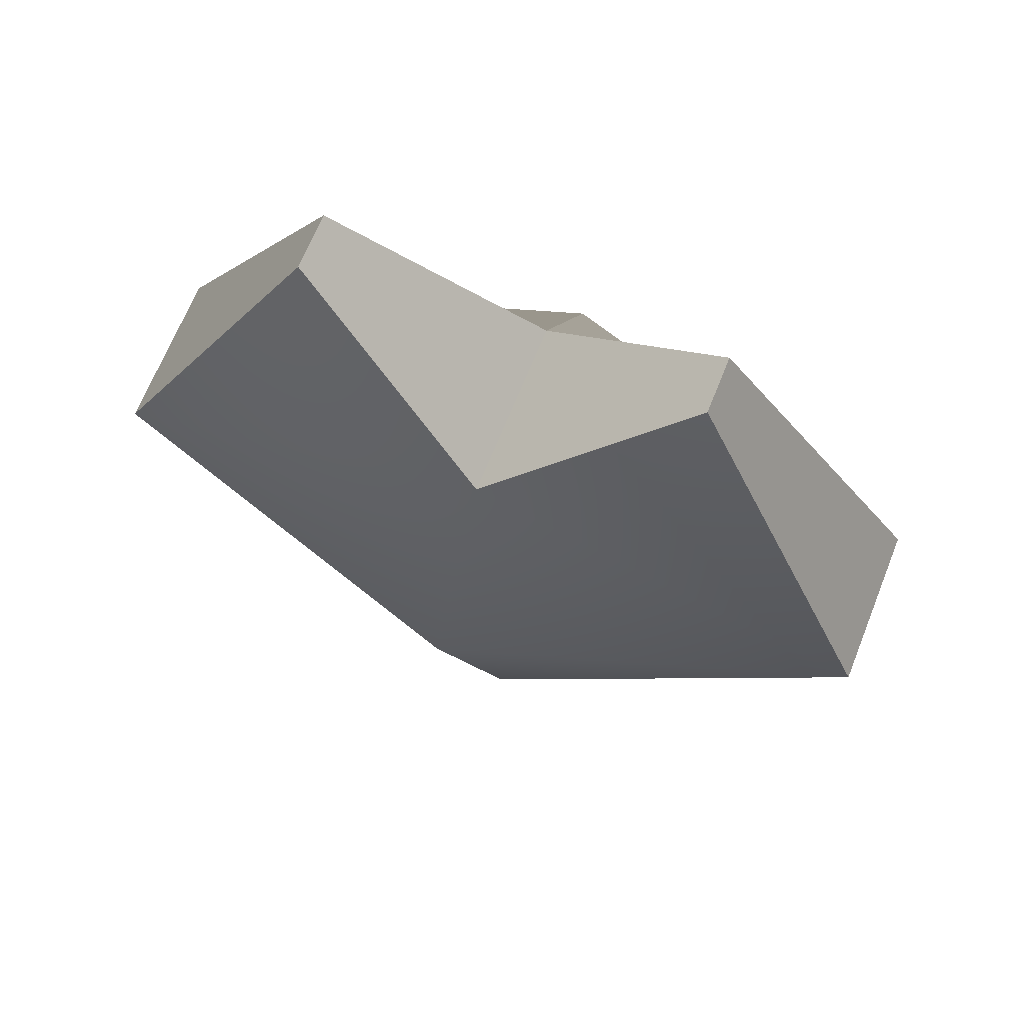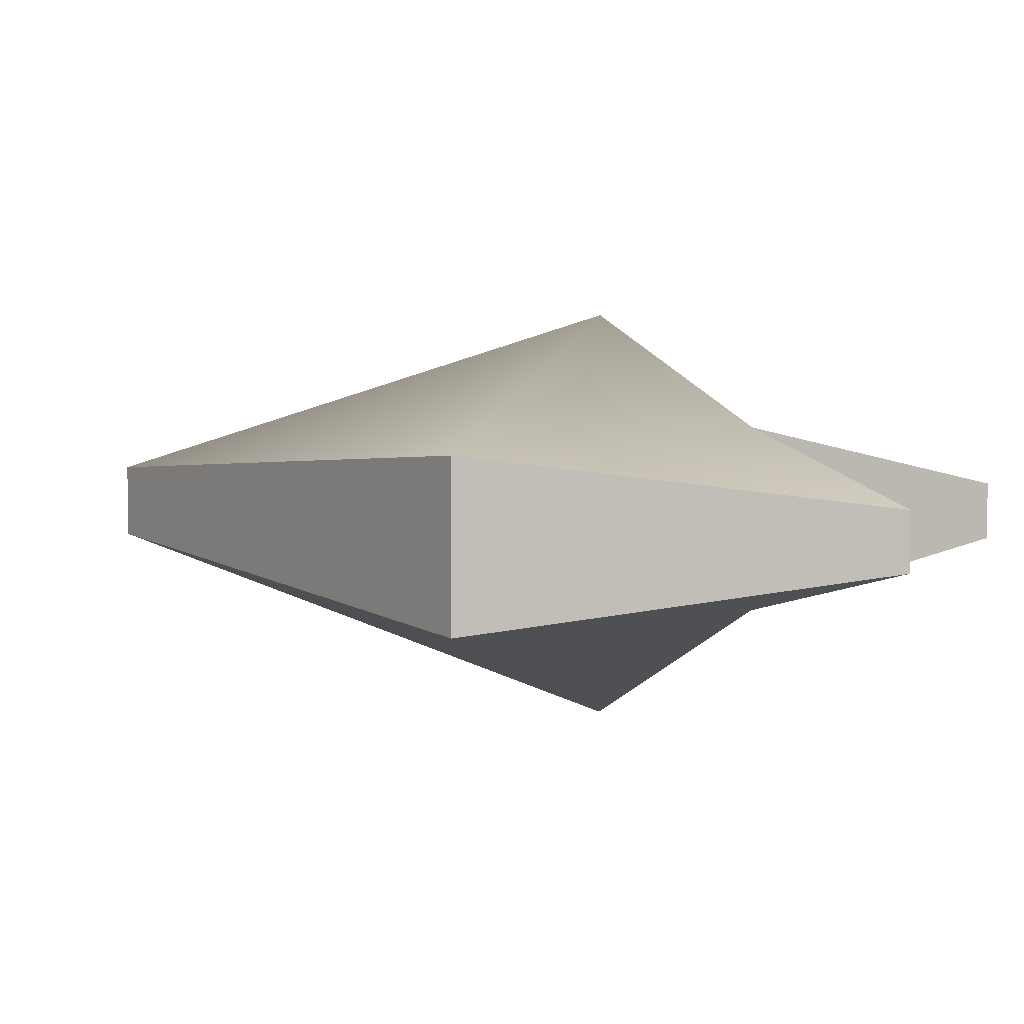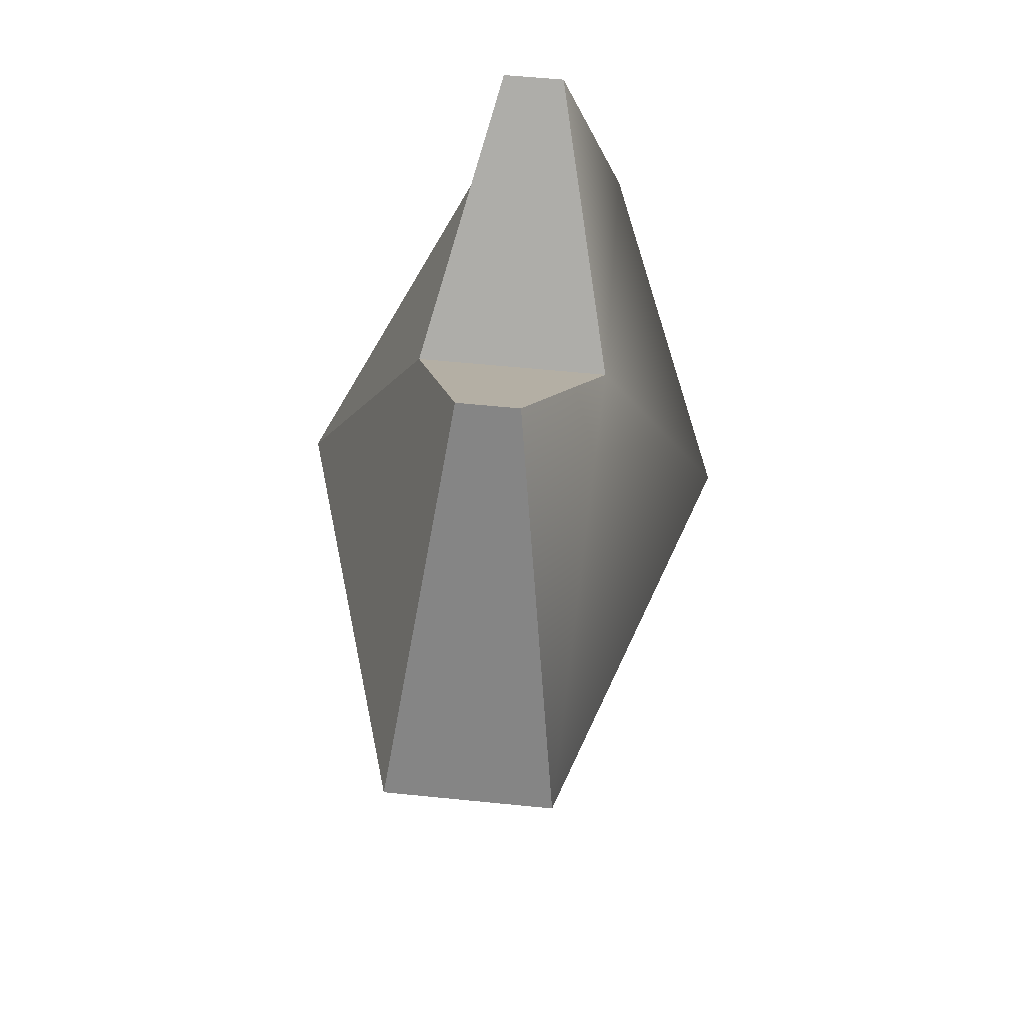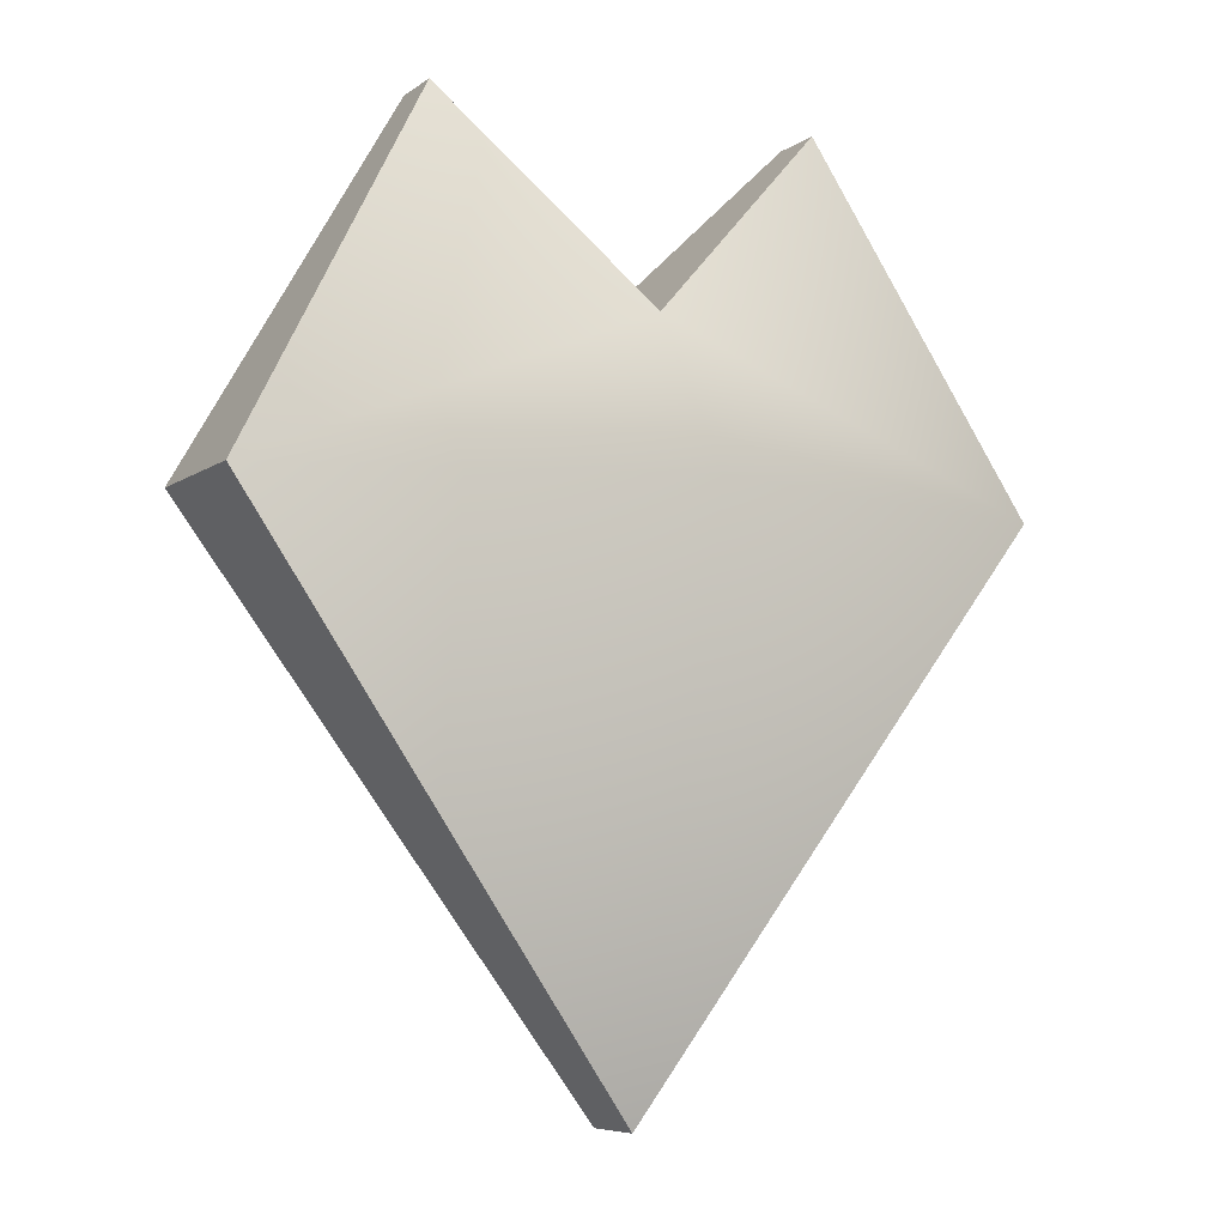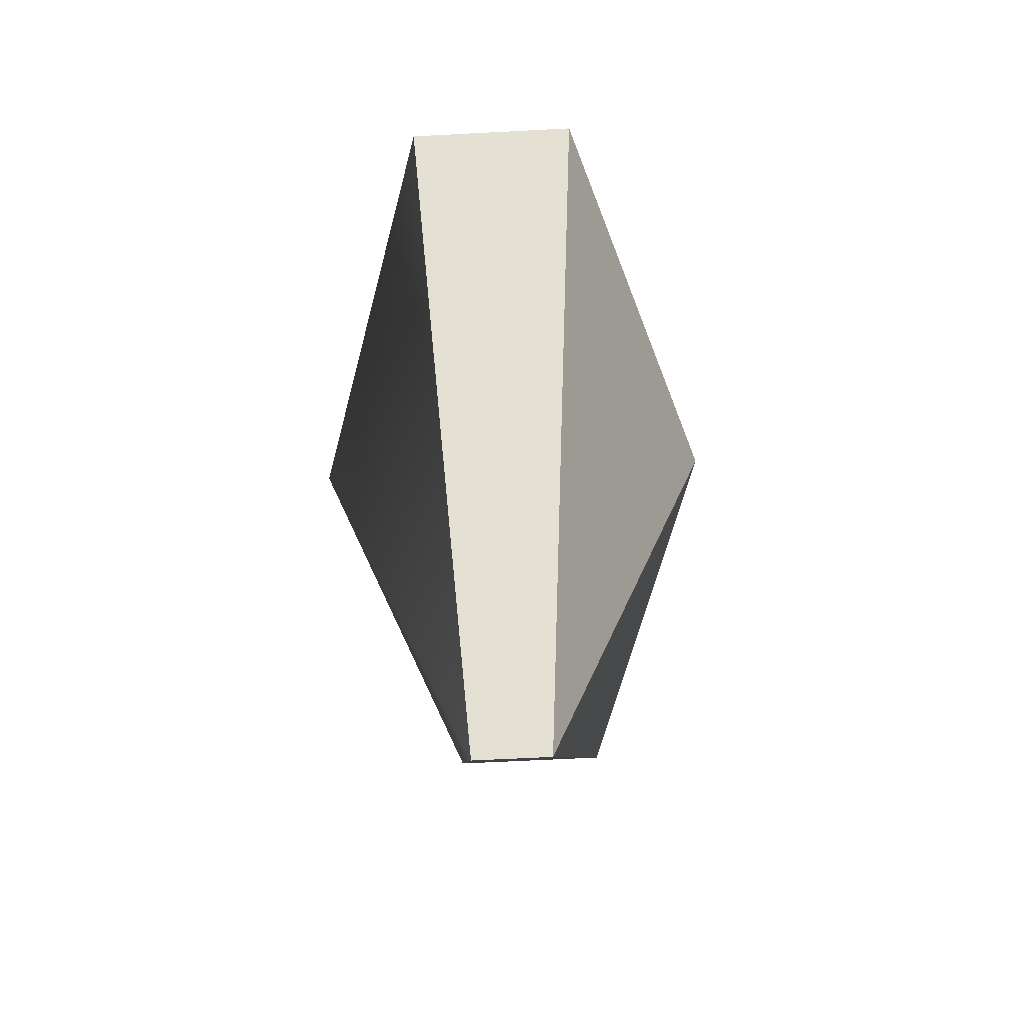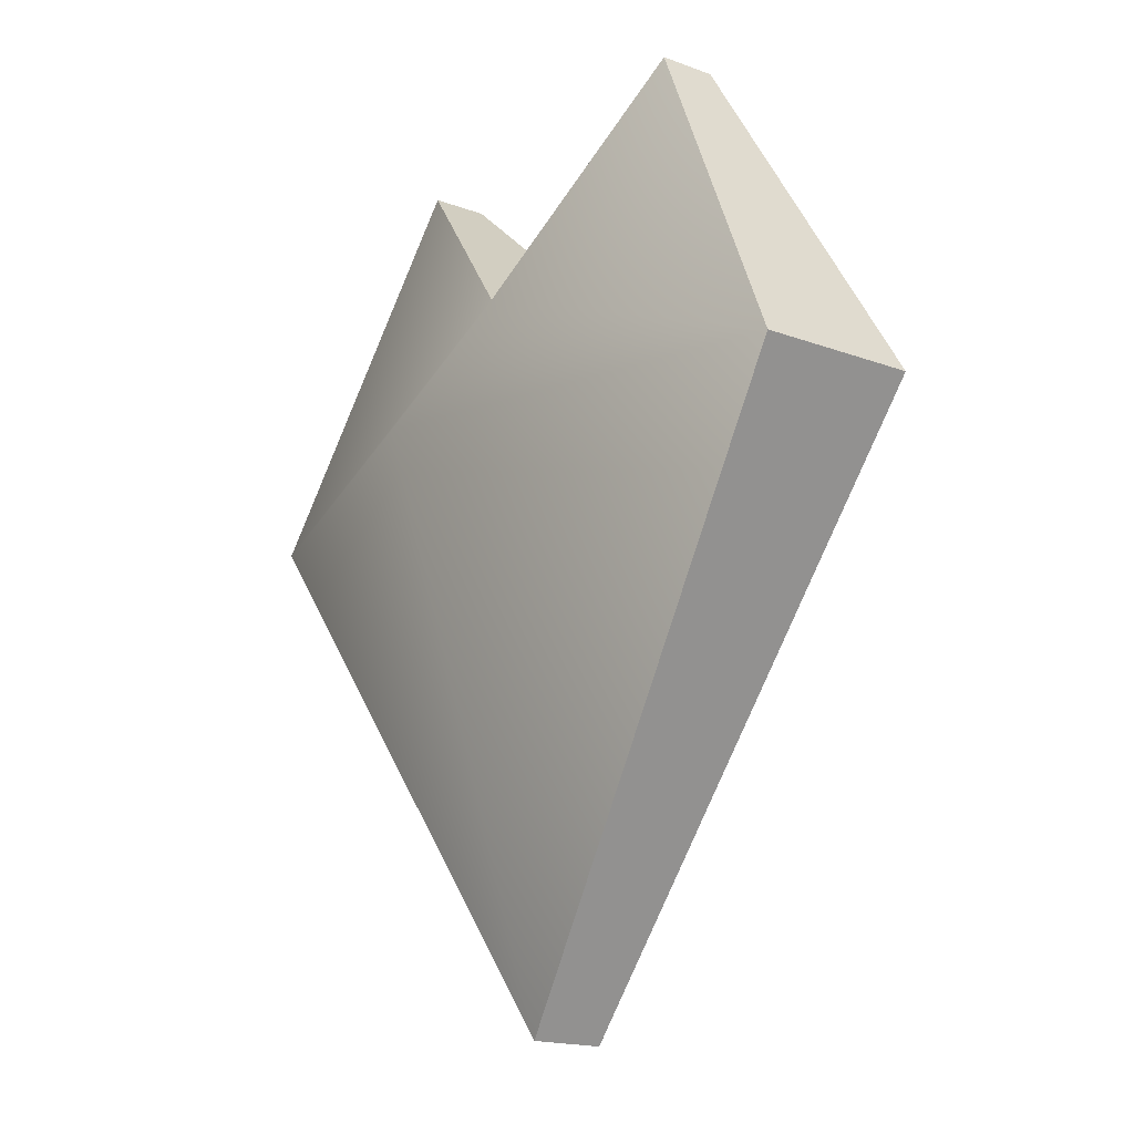
<metadata>
{"format":"obj","ext":"obj","renderer":"f3d","projection":"perspective","resolution":1024,"background":"white","views":[{"elev":67.1,"azim":21.7,"up":"+Y"},{"elev":4.4,"azim":111.3,"up":"+Z"},{"elev":56.4,"azim":-83.9,"up":"+Y"},{"elev":-6.5,"azim":-27.1,"up":"+Y"},{"elev":-61.0,"azim":93.1,"up":"+Y"},{"elev":-17.4,"azim":53.5,"up":"+Y"}]}
</metadata>
<code>
g xin
v 0.0001012 0.2178 0.07922
v -3.901e-06 0.2804 0.0357
v 0.1529 0.2178 0.03111
v 0.07589 0.3583 0.01113
v -0.1529 0.2178 0.03111
v -9.537e-09 0.002425 0.01437
v -0.07589 0.3583 0.01113
v -9.537e-09 0.002425 0.01437
v -0.1529 0.2178 -0.03111
v -0.1529 0.2178 0.03111
v -4.768e-09 0.002425 -0.01437
v 0.1529 0.2178 0.03111
v -4.768e-09 0.002425 -0.01437
v -9.537e-09 0.002425 0.01437
v 0.1529 0.2178 -0.03111
v 0.07589 0.3583 0.01113
v 0.1529 0.2178 -0.03111
v 0.1529 0.2178 0.03111
v 0.07589 0.3583 -0.01113
v 0.07589 0.3583 0.01113
v -3.901e-06 0.2804 0.0357
v -3.915e-06 0.2804 -0.0357
v 0.07589 0.3583 -0.01113
v -3.901e-06 0.2804 0.0357
v -0.07589 0.3583 0.01113
v -0.07589 0.3583 -0.01113
v -3.915e-06 0.2804 -0.0357
v -0.07589 0.3583 0.01113
v -0.1529 0.2178 0.03111
v -0.1529 0.2178 -0.03111
v -0.07589 0.3583 -0.01113
v -0.1529 0.2178 -0.03111
v -4.768e-09 0.002425 -0.01437
v 0.0001083 0.2178 -0.07922
v -3.915e-06 0.2804 -0.0357
v -0.07589 0.3583 -0.01113
v -0.1529 0.2178 -0.03111
v 0.0001083 0.2178 -0.07922
v 0.1529 0.2178 -0.03111
v 0.07589 0.3583 -0.01113
v -3.915e-06 0.2804 -0.0357
v 0.0001083 0.2178 -0.07922
v 0.0001083 0.2178 -0.07922
v -4.768e-09 0.002425 -0.01437
v 0.1529 0.2178 -0.03111
f 3 2 1
f 3 4 2
f 5 1 2
f 6 1 5
f 3 1 6
f 7 5 2
f 10 9 8
f 9 11 8
f 14 13 12
f 13 15 12
f 18 17 16
f 17 19 16
f 22 21 20
f 20 23 22
f 26 25 24
f 24 27 26
f 30 29 28
f 28 31 30
f 34 33 32
f 37 36 35
f 37 35 38
f 41 40 39
f 42 41 39
f 45 44 43

</code>
